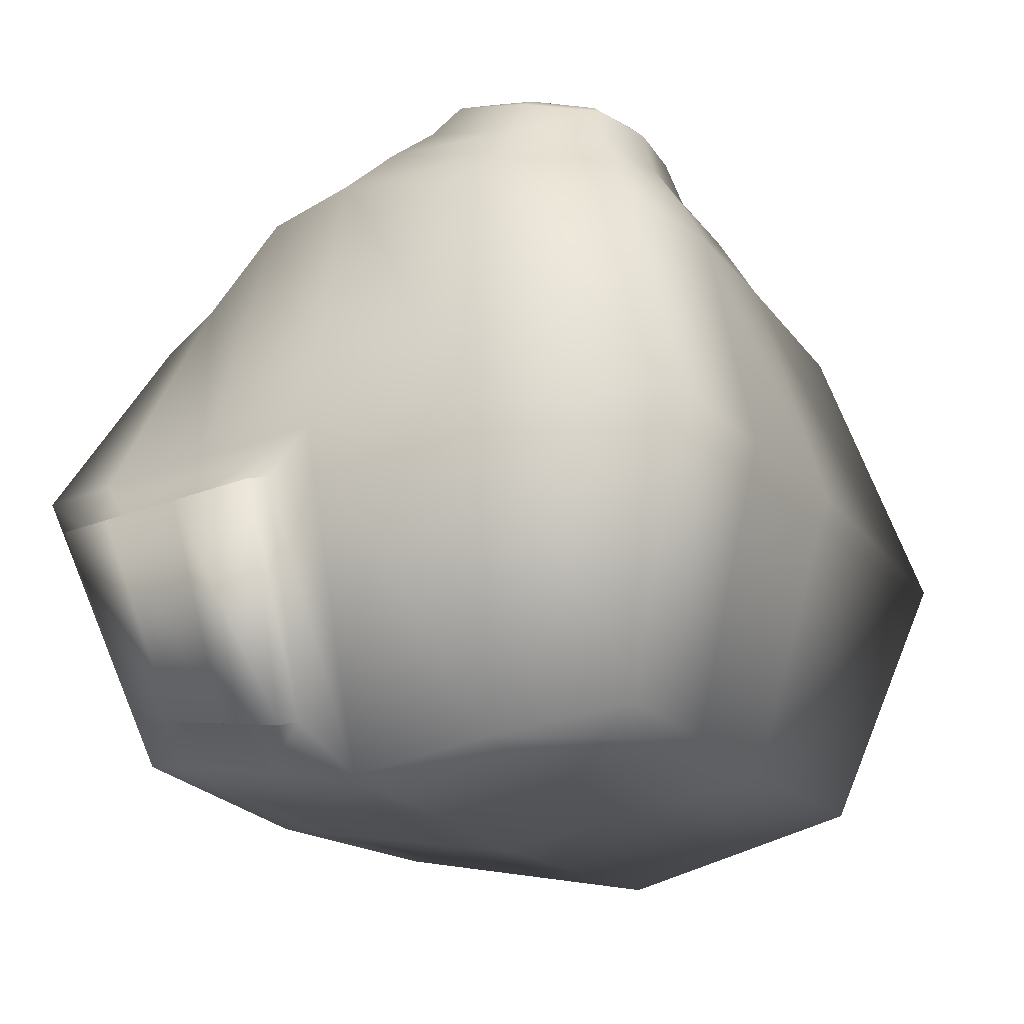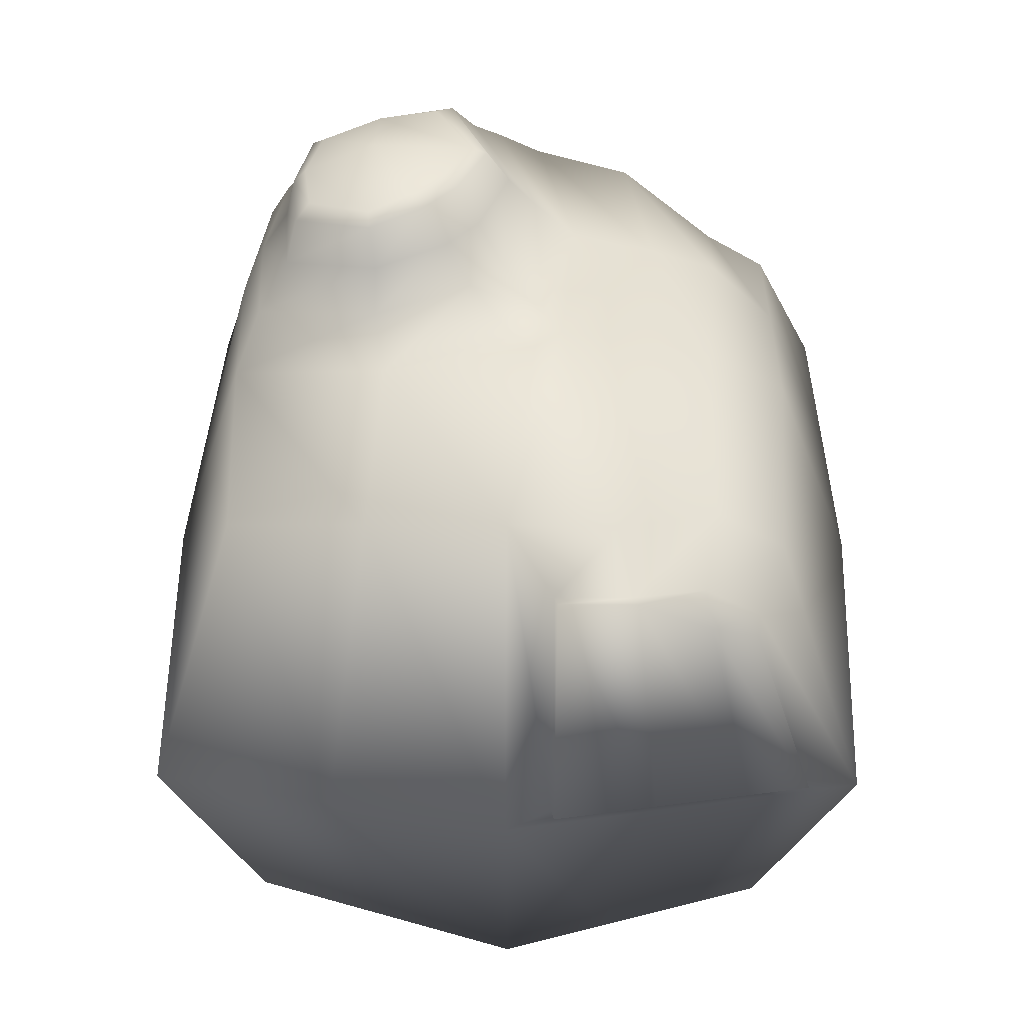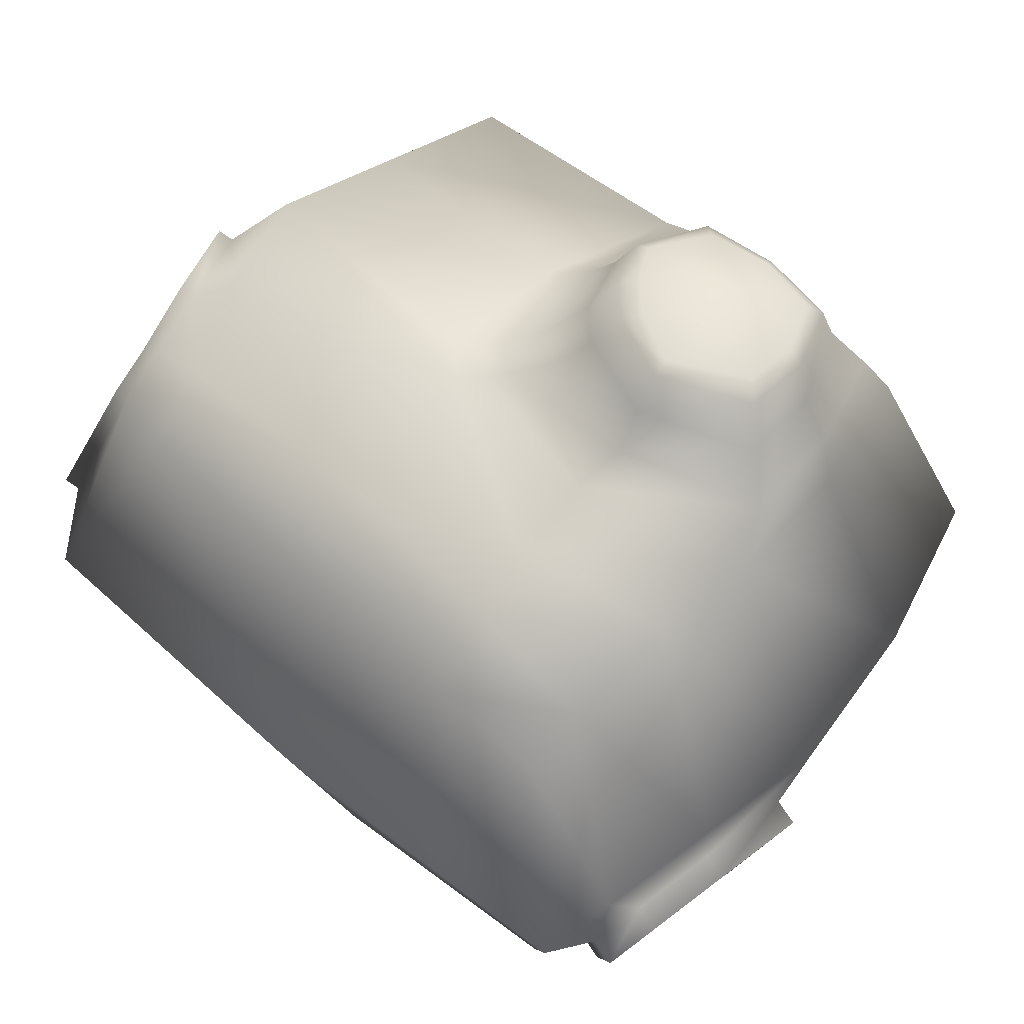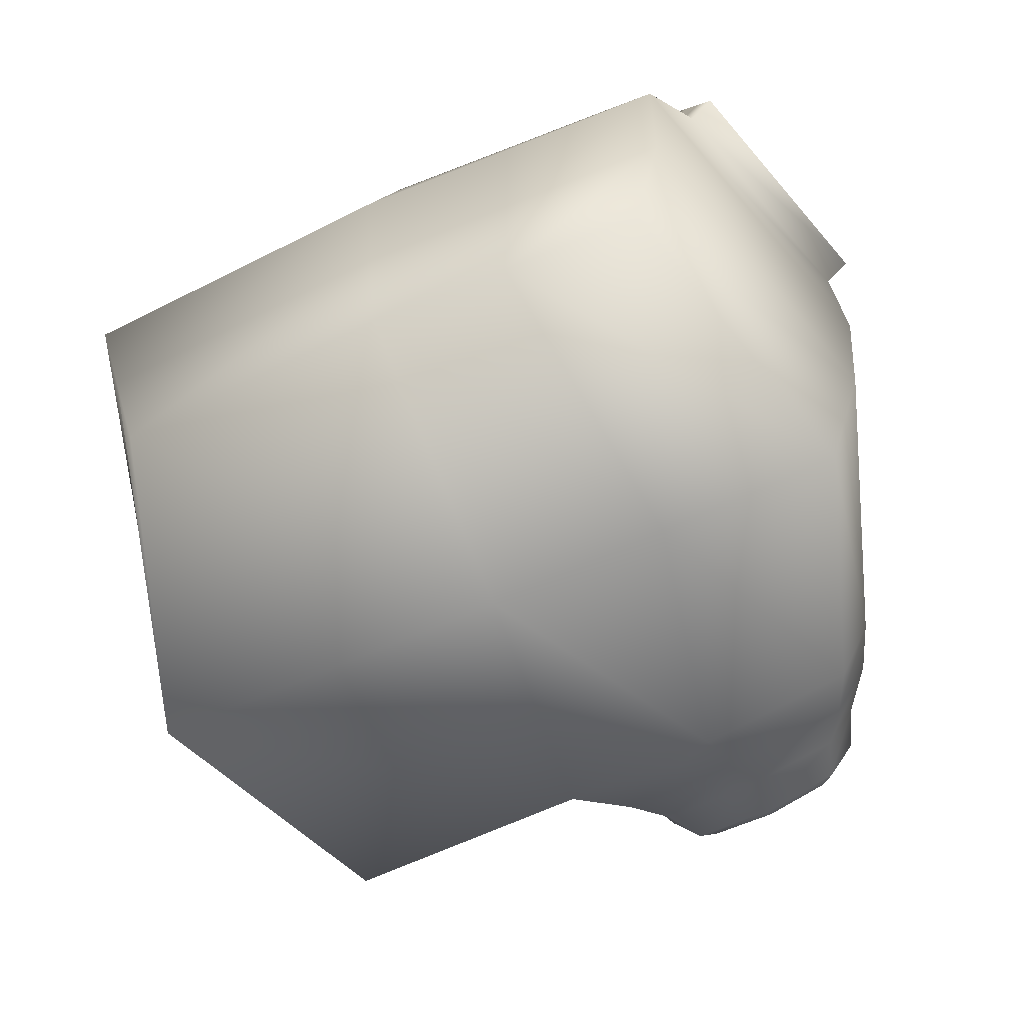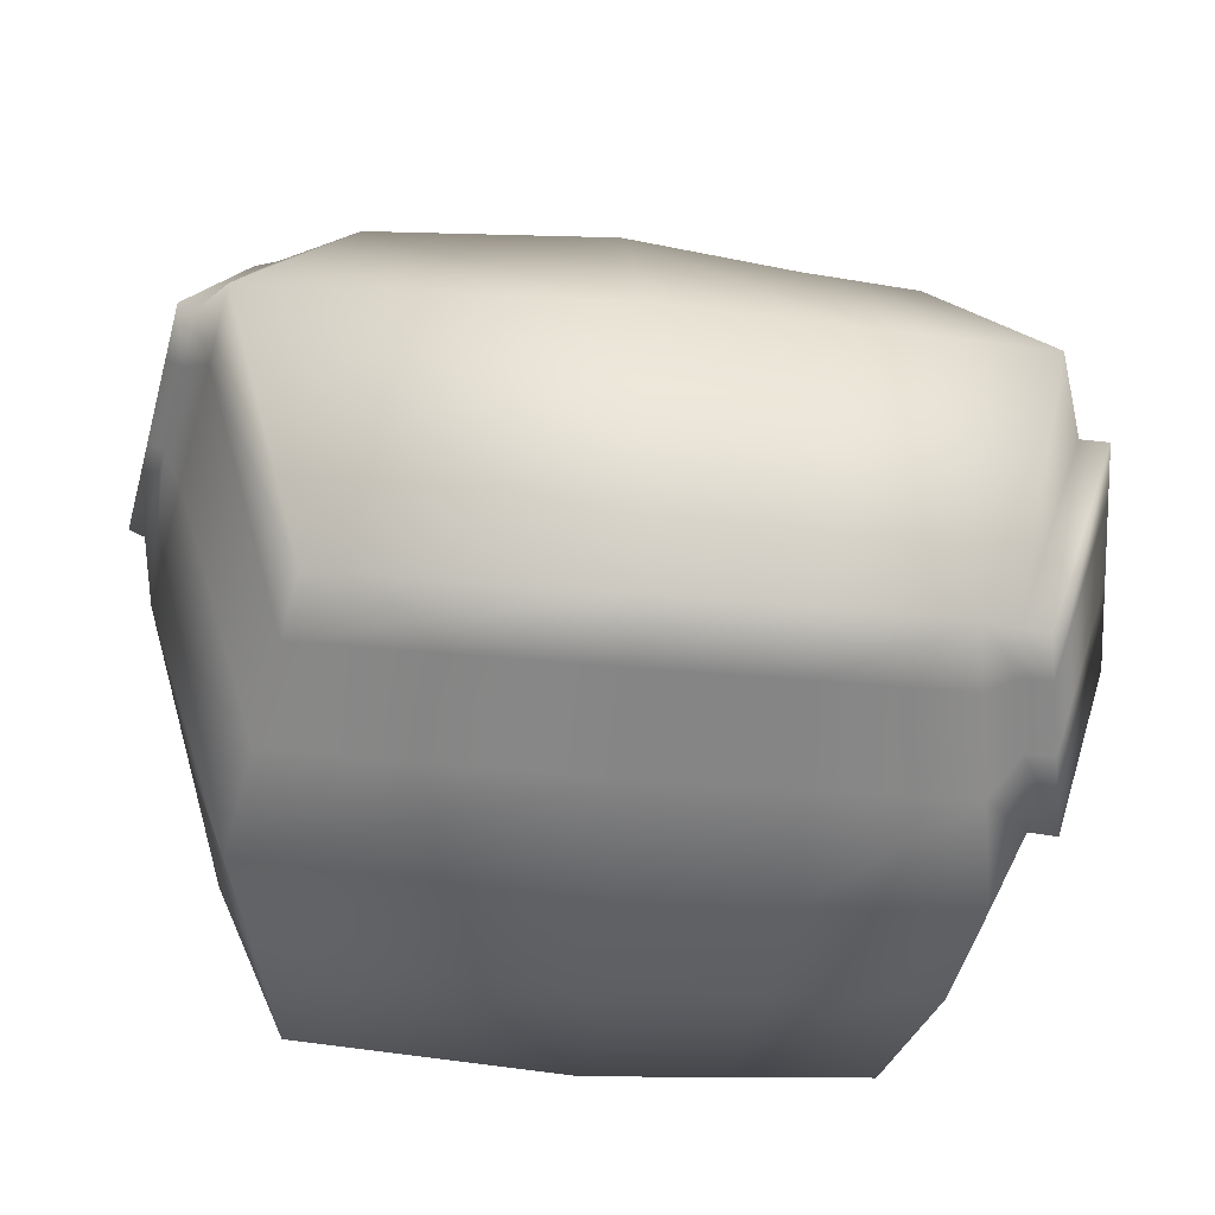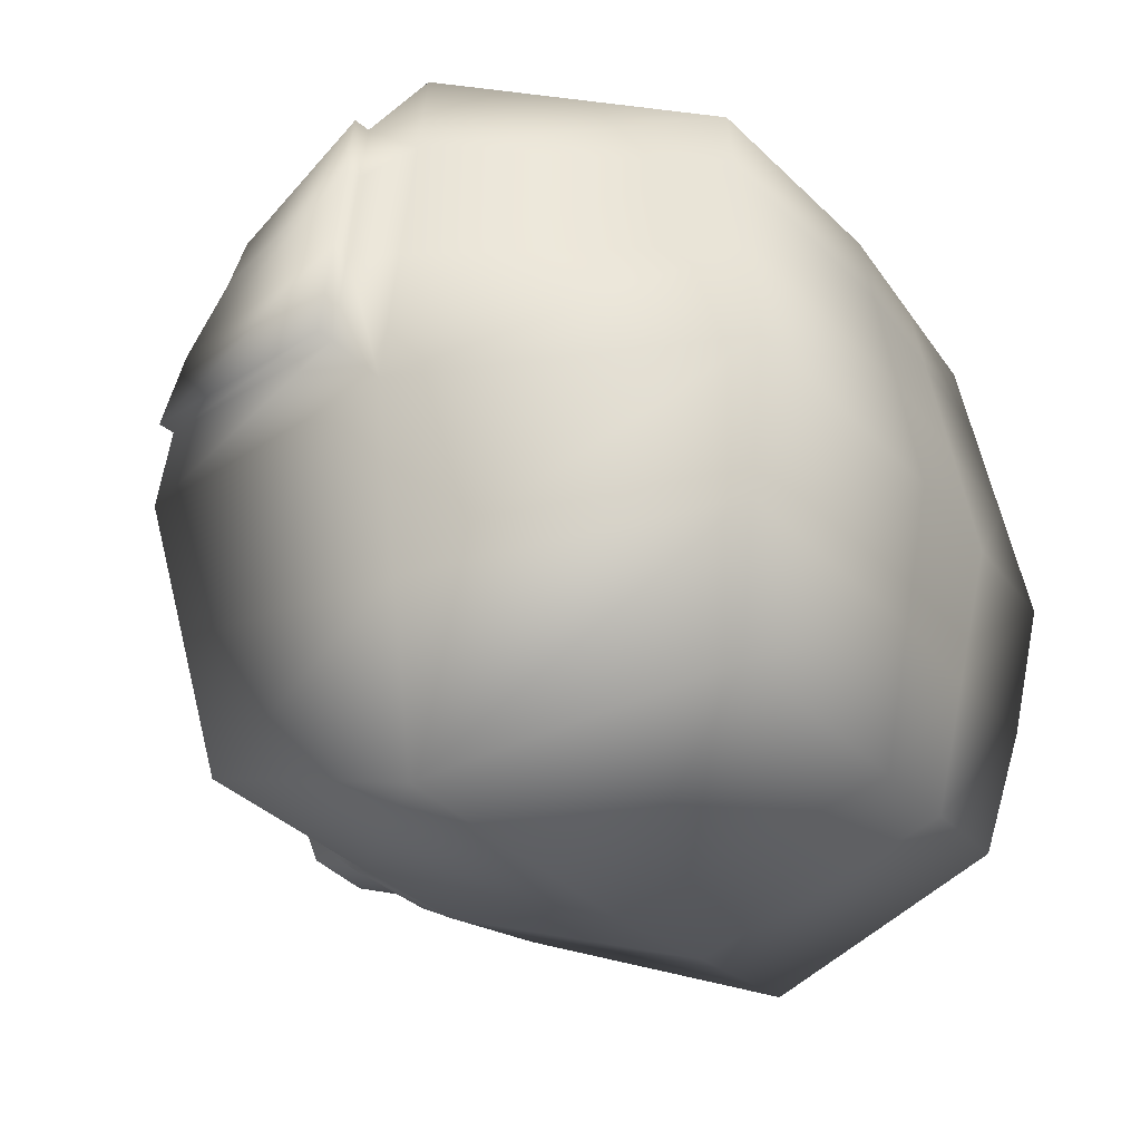
<metadata>
{"format":"obj","ext":"obj","renderer":"f3d","projection":"perspective","resolution":1024,"background":"white","views":[{"elev":-19.7,"azim":117.6,"up":"+Y"},{"elev":42.3,"azim":-89.1,"up":"+Y"},{"elev":57.0,"azim":41.4,"up":"+Y"},{"elev":-69.5,"azim":24.1,"up":"+Z"},{"elev":-51.0,"azim":-5.5,"up":"+Y"},{"elev":-25.7,"azim":-60.3,"up":"+Z"}]}
</metadata>
<code>
o Cube_Cube.002
v -0.3815 0.07134 0.3815
v -0.4647 0.7571 0.3418
v -0.3815 0.07134 -0.3815
v -0.3815 0.8344 -0.3815
v 0.4405 0.1245 0.3327
v 0.3673 0.7284 0.3949
v 0.3815 0.07134 -0.3815
v 0.3273 0.9354 -0.3202
v -0.5458 0.5149 0.4163
v -0.4997 0.4529 -0.4997
v 0.4997 0.4529 -0.4997
v 0.5269 0.3909 0.4163
v -0.4522 0.000669 0
v -0.5128 0.8324 0.06378
v 0.4939 0.07336 0.06378
v 0.3749 0.9835 -0.06359
v 0.5887 0.3921 0.06304
v -0.6076 0.5137 0.06304
v 0 0.05545 -0.3974
v 0.06462 0.9469 -0.3312
v 0 0.05545 0.3974
v -0.0235 0.7899 0.4
v 0 0.4529 0.5205
v 0 0.4529 -0.5205
v 0 -0.01816 0
v -0.4997 0.4529 0.4997
v -0.3604 0.7842 0.3809
v 0.4997 0.4529 0.4997
v 0.3815 0.07134 0.3815
v 0.5923 0.4529 0
v -0.4522 0.9051 0
v 0.4522 0.000669 0
v -0.5923 0.4529 0
v 0.09236 1.002 -0.3169
v 0.1143 1.018 -0.2979
v 0.2912 1.011 -0.2906
v 0.3085 0.9928 -0.3078
v 0.3229 1.043 -0.1197
v 0.3476 1.032 -0.09667
v -0.04233 0.8246 -0.4036
v 0.02433 0.8867 -0.3725
v 0.3611 0.8726 -0.3584
v 0.3898 0.8077 -0.3898
v 0.4231 0.9346 -0.02393
v 0.4509 0.886 0.03687
v 0.1908 0.06339 0.3895
v 0.2499 0.4529 -0.5101
v 0.1908 0.06339 -0.3895
v 0.2104 0.7411 0.4006
v 0.2499 0.4529 0.5101
v 0.2261 -0.008747 0
v 0.196 0.9412 -0.3421
v 0.2197 0.9897 -0.00794
v 0.2028 1.015 -0.3106
v 0.2004 0.9975 -0.3287
v 0.22 1.037 -0.04102
v 0.2186 1.047 -0.06407
v 0.1927 0.8796 -0.3818
v 0.1737 0.8162 -0.4131
v 0.2012 0.9002 0.09336
v 0.2238 0.9429 0.03164
v -0.4169 0.8698 -0.1908
v 0.436 0.036 -0.1908
v -0.546 0.4529 -0.2499
v -0.4169 0.036 -0.1908
v 0.5651 0.4529 -0.2499
v 0 0.01864 -0.1987
v 0.3703 0.9595 -0.1919
v 0.02015 0.9714 -0.1974
v 0.3262 1.027 -0.2051
v 0.3472 1.013 -0.2022
v 0.04789 1.022 -0.2067
v 0.06982 1.035 -0.2088
v 0.4113 0.9036 -0.1912
v 0.4395 0.8468 -0.1765
v -0.08987 0.8695 -0.1825
v -0.02008 0.9189 -0.1983
v 0.2107 1.056 -0.207
v 0.2084 0.02732 -0.1947
v 0.05334 0.9897 -0.0974
v 0.09904 0.9946 -0.05116
v 0.0988 1.045 -0.1507
v 0.1456 1.05 -0.103
v 0.07906 1.037 -0.1295
v 0.1256 1.041 -0.08211
v 0.06032 0.9497 -0.01399
v 0.01548 0.9447 -0.059
v -0.01112 0.9123 0.04682
v -0.05523 0.9071 0.002592
v -0.0836 0.9136 0.03527
v -0.04383 0.9083 0.07306
v -0.5673 0.5222 0.4208
v -0.4938 0.745 0.3398
v -0.5343 0.8397 0.06834
v -0.6291 0.521 0.0676
v 0.5622 0.3789 0.4238
v 0.4759 0.1125 0.3402
v 0.6241 0.38 0.07055
v 0.5292 0.06135 0.07129
v -0.3983 0.05463 0.2913
v 0.5216 0.4529 0.3816
v -0.3603 0.8469 0.2846
v 0.3983 0.05463 0.2913
v -0.5216 0.4529 0.3816
v 0 0.03805 0.3035
v 0.5415 0.3912 0.3328
v -0.4664 0.8023 0.2681
v 0.4531 0.1124 0.2691
v -0.5604 0.5146 0.3328
v 0.3875 0.7682 0.3103
v 0.2195 0.8294 0.3073
v 0.1991 0.04634 0.2974
v -0.5027 0.7657 0.2767
v -0.5819 0.5219 0.3373
v 0.5769 0.3791 0.3403
v 0.4885 0.1004 0.2766
v -0.4241 0.877 0.1516
v 0.4241 0.02874 0.1516
v -0.5555 0.4529 0.1985
v -0.4916 0.8121 0.1706
v 0.4727 0.09367 0.1706
v -0.5831 0.5142 0.2034
v 0.4233 0.8655 0.1738
v -0.5131 0.8194 0.1752
v -0.6045 0.5215 0.2079
v 0.508 0.08166 0.1781
v -0.4241 0.02874 0.1516
v 0.5555 0.4529 0.1985
v 0 0.01108 0.1579
v 0.5642 0.3916 0.2034
v 0.1971 0.8772 0.211
v 0.2121 0.01991 0.1547
v 0.5995 0.3796 0.2109
v -0.03065 0.8642 0.2883
f 64 62 4 10
f 91 90 31 117
f 111 134 22 49
f 23 22 27 26
f 112 103 29 46
f 21 23 26 1
f 15 17 98 99
f 48 47 11 7
f 65 64 10 3
f 127 119 33 13
f 63 66 30 32
f 69 20 41 77
f 79 63 32 51
f 68 16 44 74
f 120 14 94 124
f 65 67 25 13
f 68 8 37 71
f 3 10 24 19
f 46 50 23 21
f 81 53 56 85
f 100 105 21 1
f 50 49 22 23
f 66 75 45 30
f 2 9 26 27
f 47 59 43 11
f 5 12 28 29
f 130 17 30 128
f 107 2 27 102
f 108 5 29 103
f 122 18 33 119
f 17 15 32 30
f 101 110 6 28
f 18 14 31 33
f 10 4 40 24
f 53 81 86 61
f 53 16 39 56
f 52 20 34 55
f 54 36 37 55
f 70 38 39 71
f 56 39 38 57
f 88 60 61 86
f 72 84 82 73
f 58 42 43 59
f 74 44 45 75
f 60 45 44 61
f 76 62 31 90 89
f 52 8 42 58
f 20 52 58 41
f 76 89 87 77
f 41 58 59 40
f 70 78 57 38
f 78 73 82 83 57
f 35 54 55 34
f 8 52 55 37
f 85 56 57 83
f 110 111 49 6
f 24 40 59 47
f 28 6 49 50
f 16 53 61 44
f 29 28 50 46
f 67 79 51 25
f 19 24 47 48
f 105 112 46 21
f 19 48 79 67
f 36 54 78 70
f 40 76 77 41
f 42 74 75 43
f 54 35 73 78
f 34 72 73 35
f 36 70 71 37
f 20 69 72 34
f 11 43 75 66
f 16 68 71 39
f 3 19 67 65
f 8 68 74 42
f 48 7 63 79
f 69 80 84 72
f 7 11 66 63
f 13 33 64 65
f 40 4 62 76
f 33 31 62 64
f 88 89 90 91
f 82 84 85 83
f 81 85 84 80
f 87 89 88 86
f 86 81 80 87
f 80 69 77 87
f 125 124 94 95
f 9 2 93 92
f 109 9 92 114
f 14 18 95 94
f 116 115 96 97
f 12 5 97 96
f 121 15 99 126
f 106 12 96 115
f 130 106 115 133
f 5 108 116 97
f 126 133 115 116
f 122 109 114 125
f 92 93 113 114
f 129 132 112 105
f 123 131 111 110
f 128 123 110 101
f 9 109 104 26
f 121 108 103 118
f 120 107 102 117
f 12 106 101 28
f 127 129 105 100
f 2 107 113 93
f 1 26 104 100
f 132 118 103 112
f 51 32 118 132
f 13 25 129 127
f 14 120 117 31
f 15 121 118 32
f 30 45 123 128
f 45 60 131 123
f 25 51 132 129
f 18 122 125 95
f 99 98 133 126
f 17 130 133 98
f 108 121 126 116
f 114 113 124 125
f 109 122 119 104
f 106 130 128 101
f 107 120 124 113
f 100 104 119 127
f 60 88 91 131
f 134 91 117 102
f 131 91 134 111
f 22 134 102 27

</code>
